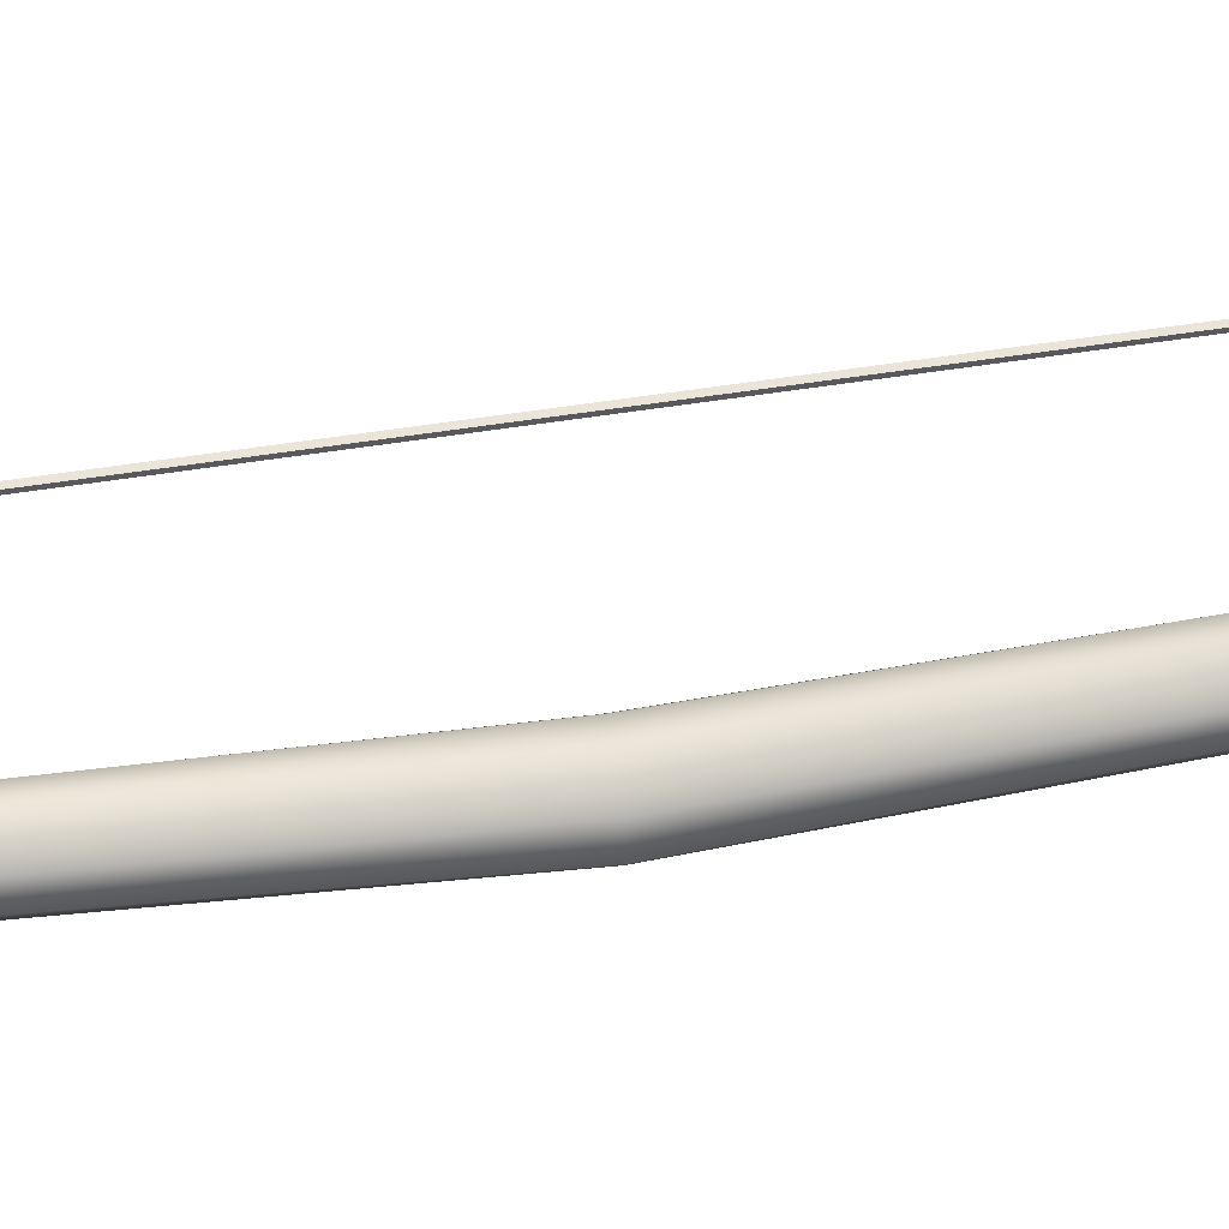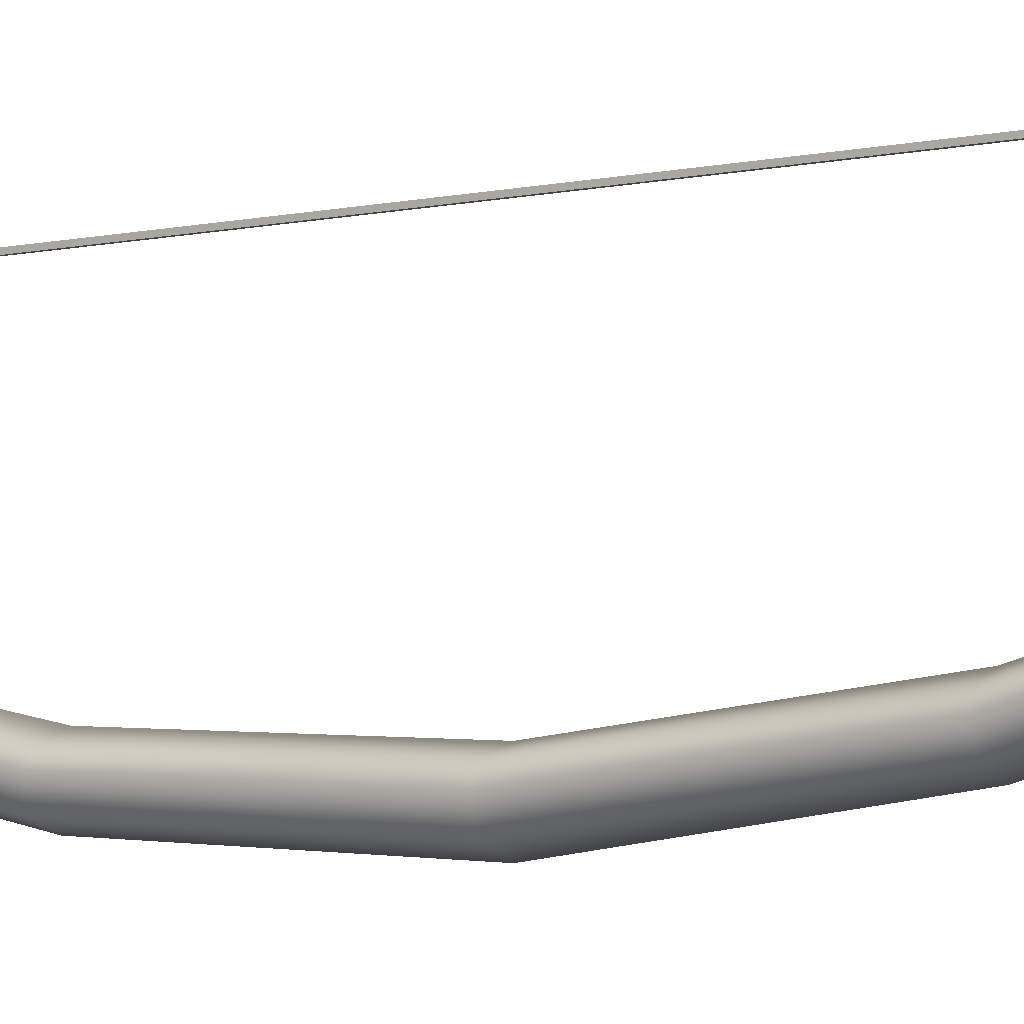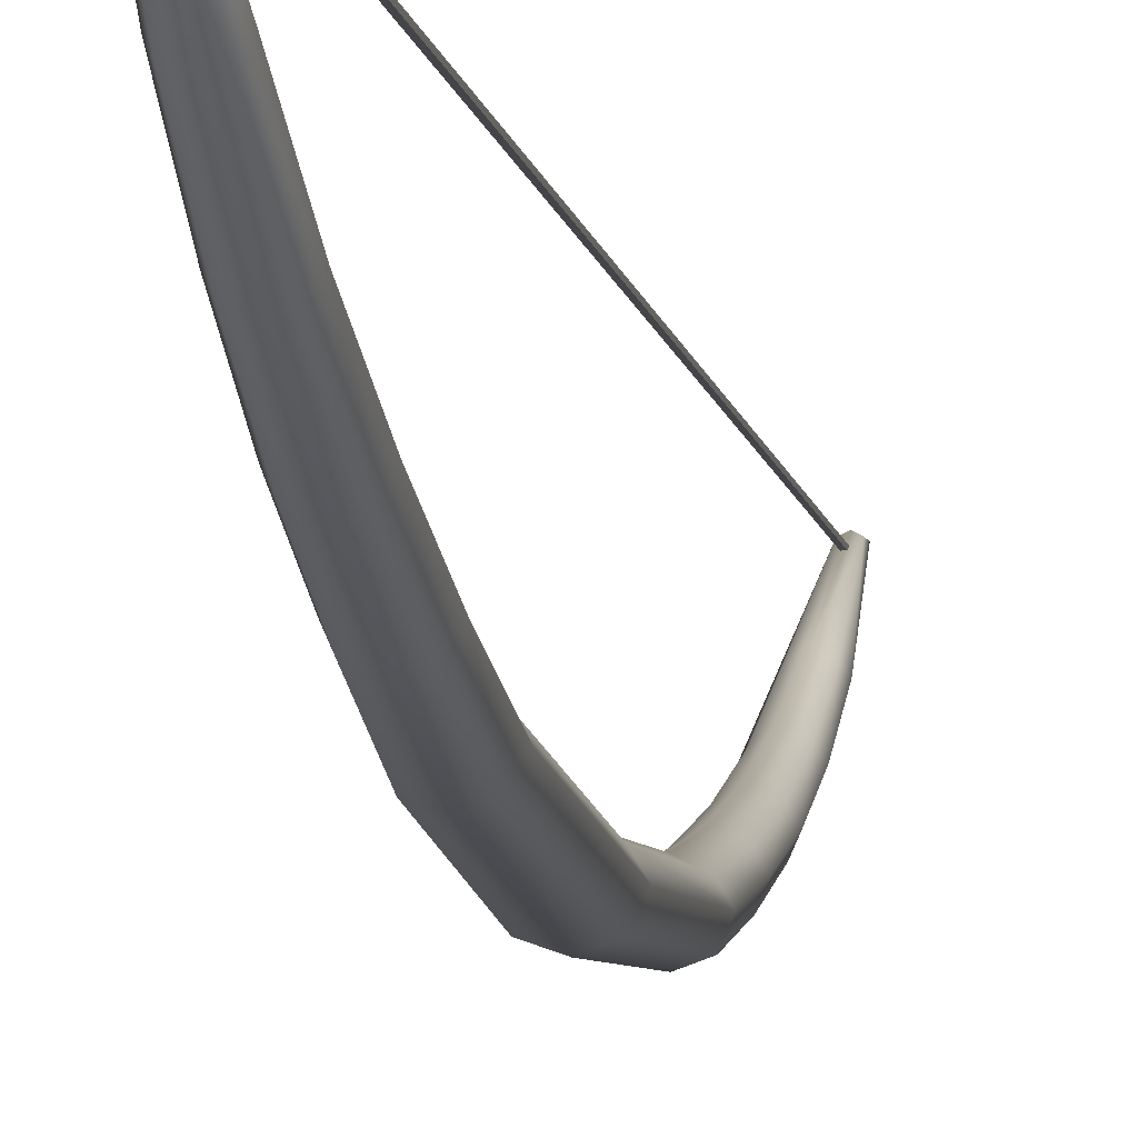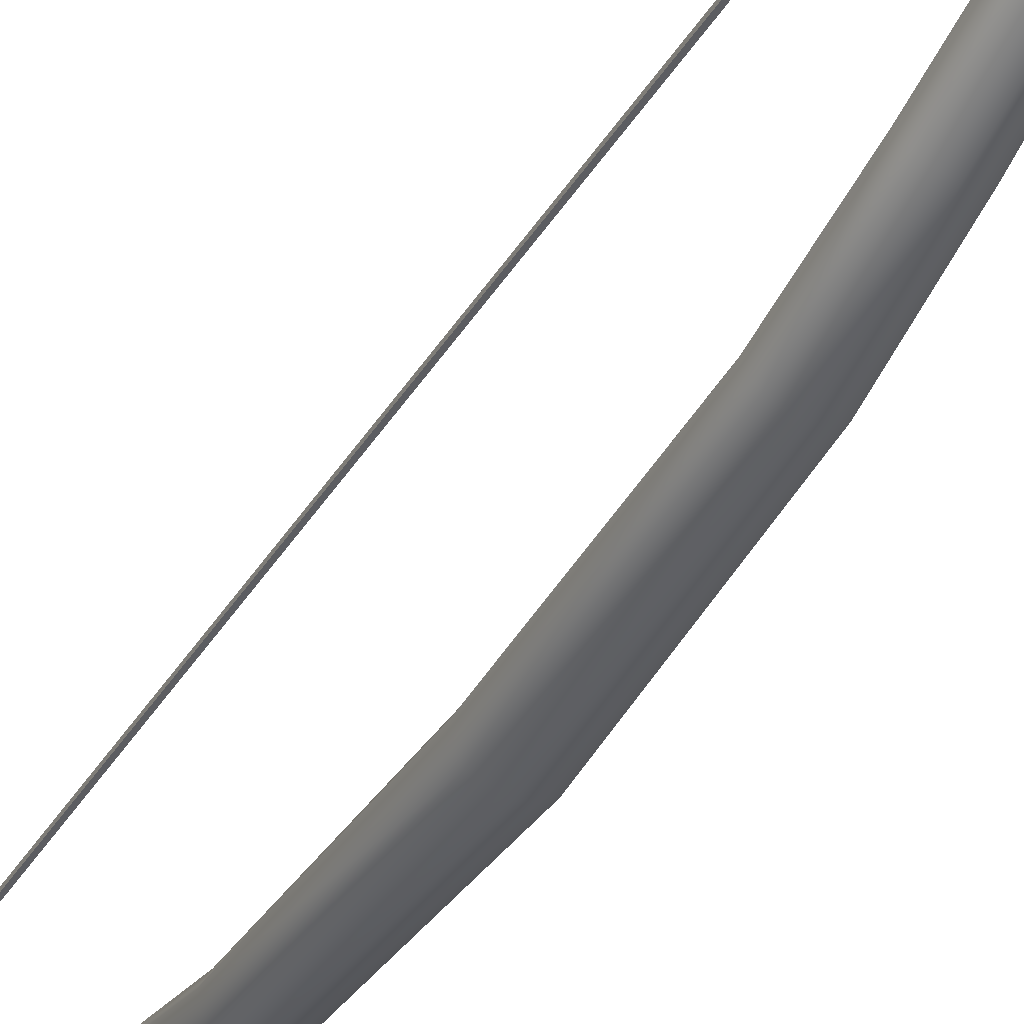
<metadata>
{"format":"obj","ext":"obj","renderer":"f3d","projection":"perspective","resolution":1024,"background":"white","views":[{"elev":58.8,"azim":-98.9,"up":"+Z"},{"elev":-6.1,"azim":-52.0,"up":"+Z"},{"elev":-8.9,"azim":9.2,"up":"+Z"},{"elev":-37.0,"azim":-26.9,"up":"+Z"}]}
</metadata>
<code>
g default
v -0.08172 -44.18 14.01
v 0.1177 -44.18 14.01
v -0.08172 52.17 14.01
v 0.1177 52.17 14.01
v -0.08172 52.17 13.81
v 0.1177 52.17 13.81
v -0.08172 -44.18 13.81
v 0.1177 -44.18 13.81
v 0.1177 3.763 14.01
v -0.08172 3.763 14.01
v -0.08172 3.763 13.81
v 0.1177 3.763 13.81
v -1.264 3.799 -0.1044
v 1.297 3.799 -0.1044
v -1.264 3.799 -2.088
v 1.297 3.799 -2.088
v 0.07777 3.799 -2.572
v 0.07777 3.799 0.4181
v -1.831 3.799 -1.038
v 1.857 3.799 -1.038
v -1.136 18.31 0.9028
v 1.159 18.31 0.9028
v -1.136 18.55 -0.9039
v 1.159 18.55 -0.9039
v -0.9396 31.68 4.323
v 0.9571 31.68 4.323
v 0.9571 32.38 2.977
v -0.9396 32.38 2.977
v -0.7314 44.01 9.716
v 0.7418 44.01 9.716
v 0.7418 44.58 8.629
v -0.7314 44.58 8.629
v -0.3738 52.26 14.42
v 0.3978 52.26 14.42
v 0.3978 52.54 13.83
v -0.3738 52.54 13.83
v 0.03991 44.72 8.357
v 0.05037 32.48 2.58
v 0.06449 18.43 -1.307
v 0.06449 18.12 1.489
v 0.05037 31.54 4.957
v 0.03991 44.08 10.38
v 0.01797 52.39 14.64
v 0.01797 52.82 13.91
v 1.052 44.36 9.325
v 0.5107 52.66 14.34
v 0.01621 53.04 14.57
v -0.4914 52.66 14.34
v -1.039 44.36 9.325
v -1.358 31.98 3.742
v -1.595 18.27 0.1001
v 1.623 18.27 0.1001
v 1.374 31.98 3.742
v 1.208 38.36 6.232
v 0.8461 38.03 6.706
v 0.04497 37.98 7.36
v -0.8323 38.03 6.706
v -1.194 38.36 6.232
v -0.8323 38.68 5.505
v 0.04497 38.81 5.177
v 0.8461 38.68 5.505
v 1.495 25.3 1.754
v 1.056 25.17 2.452
v 0.05725 25.02 3.063
v -1.035 25.17 2.452
v -1.474 25.3 1.754
v -1.035 25.63 0.8649
v 0.05725 25.62 0.4611
v 1.056 25.63 0.8649
v -1.136 -10.71 0.9028
v 1.159 -10.71 0.9028
v -1.136 -10.95 -0.9039
v 1.159 -10.95 -0.9039
v -0.9396 -24.09 4.323
v 0.9571 -24.09 4.323
v 0.9571 -24.79 2.977
v -0.9396 -24.79 2.977
v -0.7314 -36.42 9.716
v 0.7418 -36.42 9.716
v 0.7418 -36.98 8.629
v -0.7314 -36.98 8.629
v -0.3738 -44.66 14.42
v 0.3978 -44.66 14.42
v 0.3978 -44.94 13.83
v -0.3738 -44.94 13.83
v 0.03991 -37.12 8.357
v 0.05037 -24.88 2.58
v 0.06449 -10.83 -1.307
v 0.06449 -10.52 1.489
v 0.05037 -23.94 4.957
v 0.03991 -36.48 10.38
v 0.01797 -44.8 14.64
v 0.01797 -45.22 13.91
v 1.052 -36.77 9.325
v 0.5107 -45.06 14.34
v 0.01621 -45.44 14.57
v -0.4914 -45.06 14.34
v -1.039 -36.77 9.325
v -1.358 -24.38 3.742
v -1.595 -10.67 0.1001
v 1.623 -10.67 0.1001
v 1.374 -24.38 3.742
v 1.208 -30.77 6.232
v 0.8461 -30.44 6.706
v 0.04497 -30.39 7.36
v -0.8323 -30.44 6.706
v -1.194 -30.77 6.232
v -0.8323 -31.09 5.505
v 0.04497 -31.21 5.177
v 0.8461 -31.09 5.505
v 1.495 -17.7 1.754
v 1.056 -17.57 2.452
v 0.05725 -17.42 3.063
v -1.035 -17.57 2.452
v -1.474 -17.7 1.754
v -1.035 -18.03 0.8649
v 0.05725 -18.02 0.4611
v 1.056 -18.03 0.8649
g polySurface5
f 1 2 10
f 10 2 9
f 3 4 5
f 5 4 6
f 11 12 7
f 7 12 8
f 7 8 1
f 1 8 2
f 2 8 9
f 9 8 12
f 7 1 11
f 11 1 10
f 10 9 3
f 3 9 4
f 11 10 5
f 5 10 3
f 5 6 11
f 11 6 12
f 9 12 4
f 4 12 6
f 18 40 13
f 13 40 21
f 33 43 48
f 48 43 47
f 23 39 15
f 15 39 17
f 20 52 14
f 14 52 22
f 19 13 51
f 51 13 21
f 40 64 21
f 21 64 65
f 52 62 22
f 22 62 63
f 39 23 68
f 68 23 67
f 51 21 66
f 66 21 65
f 25 41 57
f 57 41 56
f 26 53 55
f 55 53 54
f 38 28 60
f 60 28 59
f 25 57 50
f 50 57 58
f 29 42 33
f 33 42 43
f 30 45 34
f 34 45 46
f 44 37 36
f 36 37 32
f 29 33 49
f 49 33 48
f 38 60 27
f 27 60 61
f 39 68 24
f 24 68 69
f 17 39 16
f 16 39 24
f 18 14 40
f 40 14 22
f 40 22 64
f 64 22 63
f 56 41 55
f 55 41 26
f 43 42 34
f 34 42 30
f 47 43 46
f 46 43 34
f 31 37 35
f 35 37 44
f 31 35 45
f 45 35 46
f 47 46 44
f 44 46 35
f 47 44 48
f 48 44 36
f 32 49 36
f 36 49 48
f 50 58 28
f 28 58 59
f 51 66 23
f 23 66 67
f 19 51 15
f 15 51 23
f 20 16 52
f 52 16 24
f 69 62 24
f 24 62 52
f 61 54 27
f 27 54 53
f 55 54 30
f 30 54 45
f 42 56 30
f 30 56 55
f 57 56 29
f 29 56 42
f 57 29 58
f 58 29 49
f 59 58 32
f 32 58 49
f 60 59 37
f 37 59 32
f 60 37 61
f 61 37 31
f 45 54 31
f 31 54 61
f 63 62 26
f 26 62 53
f 41 64 26
f 26 64 63
f 65 64 25
f 25 64 41
f 65 25 66
f 66 25 50
f 66 50 67
f 67 50 28
f 68 67 38
f 38 67 28
f 68 38 69
f 69 38 27
f 62 69 53
f 53 69 27
f 70 89 13
f 13 89 18
f 82 97 92
f 92 97 96
f 72 15 88
f 88 15 17
f 71 101 14
f 14 101 20
f 19 100 13
f 13 100 70
f 114 113 70
f 70 113 89
f 112 111 71
f 71 111 101
f 88 117 72
f 72 117 116
f 100 115 70
f 70 115 114
f 74 106 90
f 90 106 105
f 75 104 102
f 102 104 103
f 87 109 77
f 77 109 108
f 107 106 99
f 99 106 74
f 78 82 91
f 91 82 92
f 79 83 94
f 94 83 95
f 93 85 86
f 86 85 81
f 97 82 98
f 98 82 78
f 110 109 76
f 76 109 87
f 118 117 73
f 73 117 88
f 17 16 88
f 88 16 73
f 71 14 89
f 89 14 18
f 112 71 113
f 113 71 89
f 105 104 90
f 90 104 75
f 92 83 91
f 91 83 79
f 96 95 92
f 92 95 83
f 80 84 86
f 86 84 93
f 95 84 94
f 94 84 80
f 84 95 93
f 93 95 96
f 85 93 97
f 97 93 96
f 81 85 98
f 98 85 97
f 108 107 77
f 77 107 99
f 116 115 72
f 72 115 100
f 72 100 15
f 15 100 19
f 73 16 101
f 101 16 20
f 118 73 111
f 111 73 101
f 110 76 103
f 103 76 102
f 104 79 103
f 103 79 94
f 91 79 105
f 105 79 104
f 106 78 105
f 105 78 91
f 98 78 107
f 107 78 106
f 108 81 107
f 107 81 98
f 109 86 108
f 108 86 81
f 80 86 110
f 110 86 109
f 94 80 103
f 103 80 110
f 112 75 111
f 111 75 102
f 90 75 113
f 113 75 112
f 114 74 113
f 113 74 90
f 99 74 115
f 115 74 114
f 77 99 116
f 116 99 115
f 117 87 116
f 116 87 77
f 76 87 118
f 118 87 117
f 76 118 102
f 102 118 111

</code>
